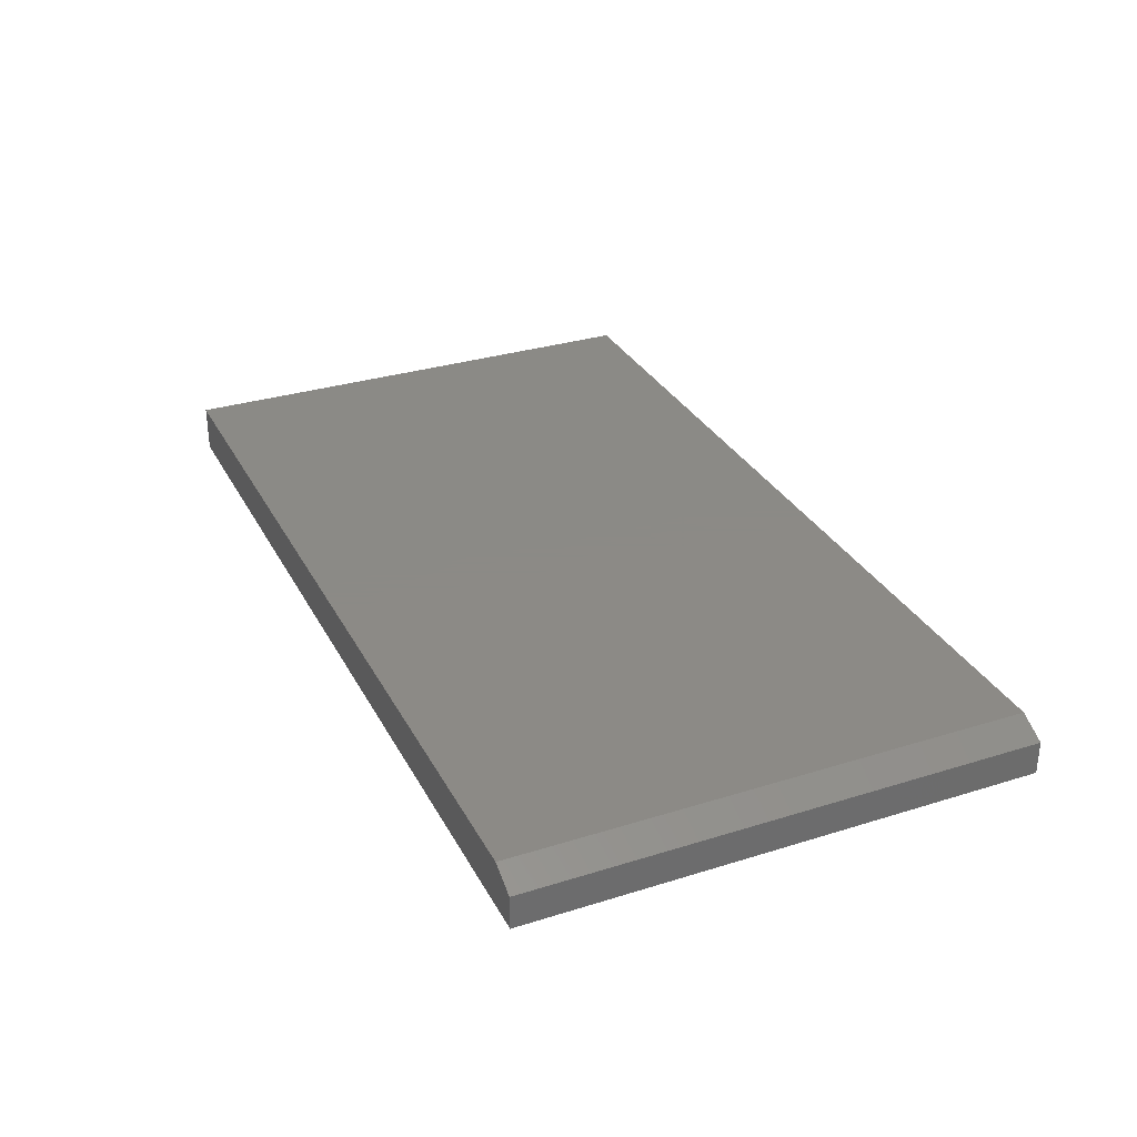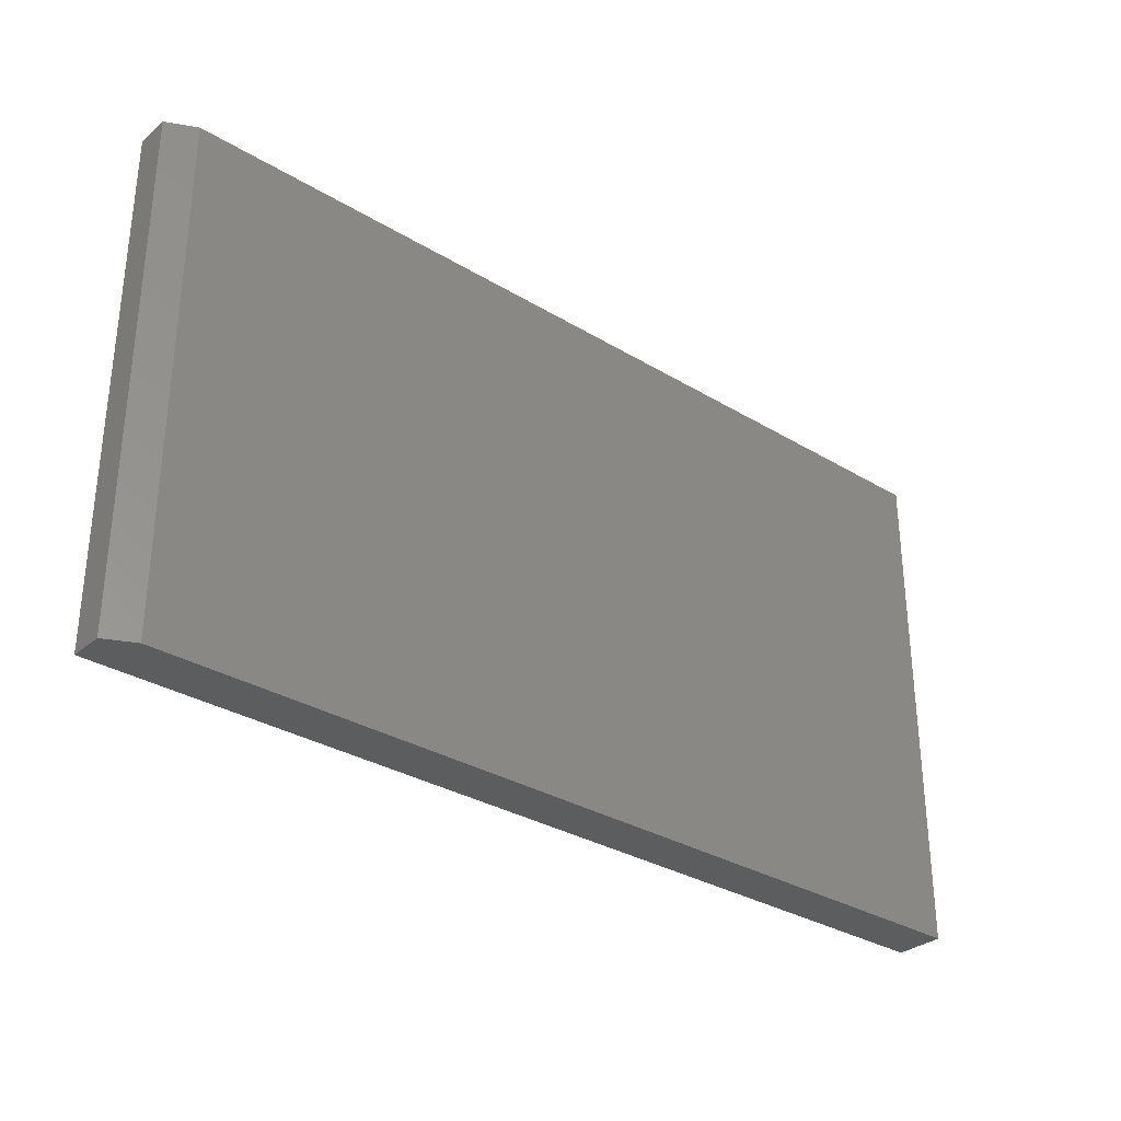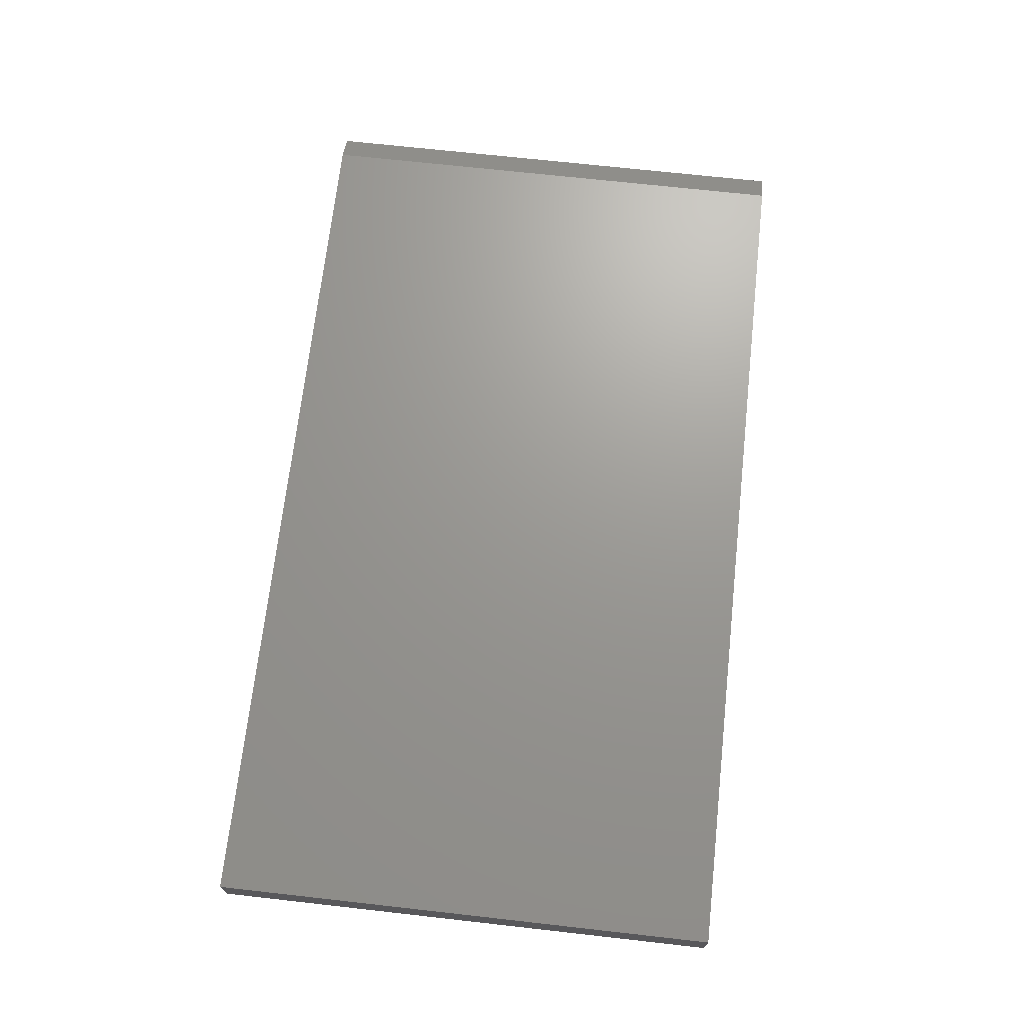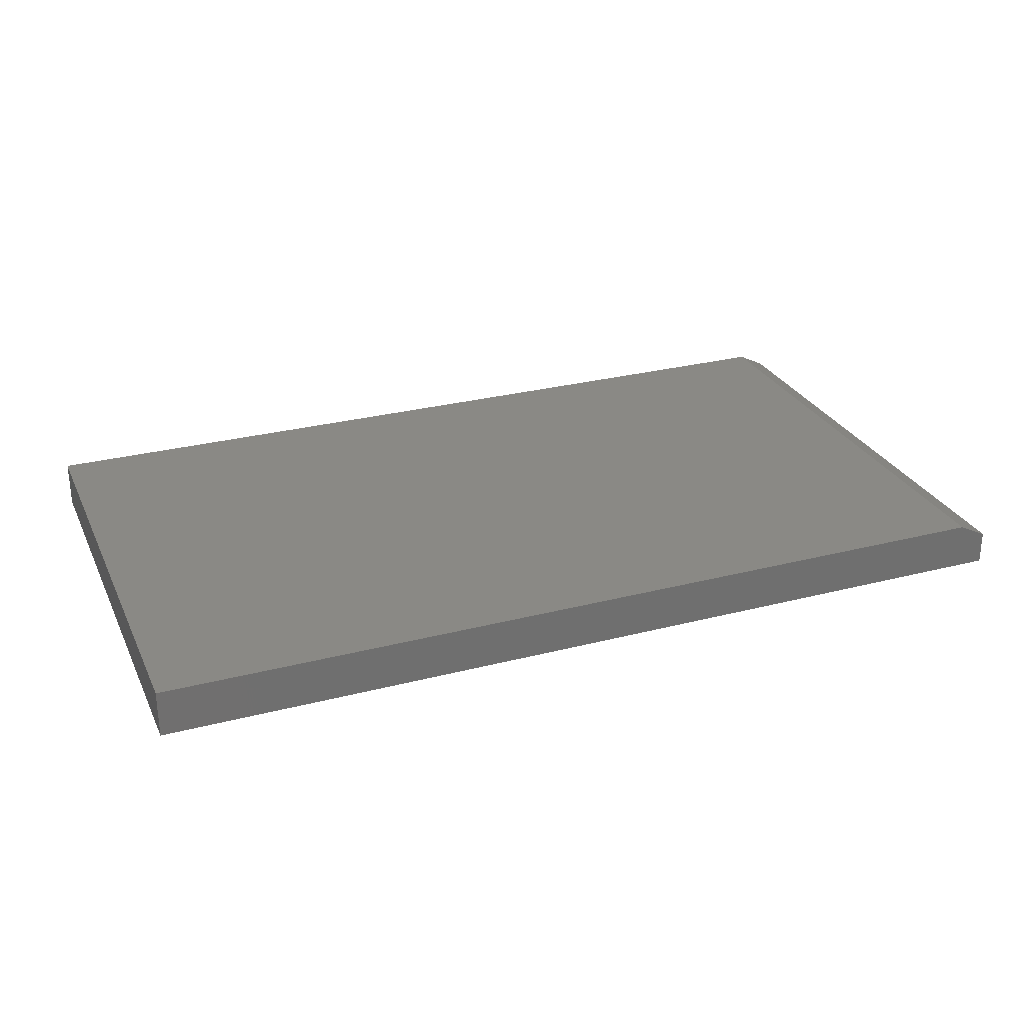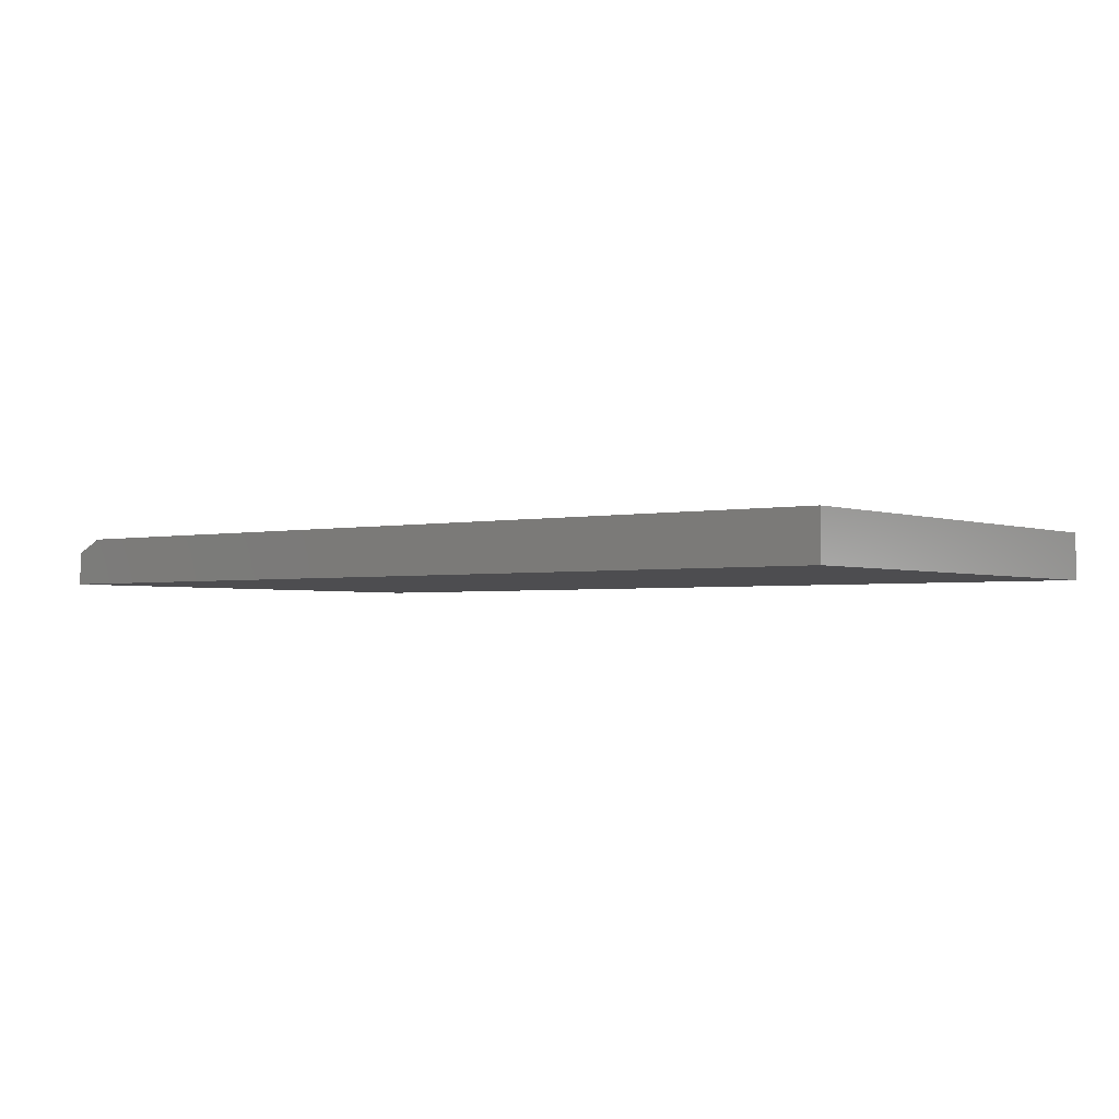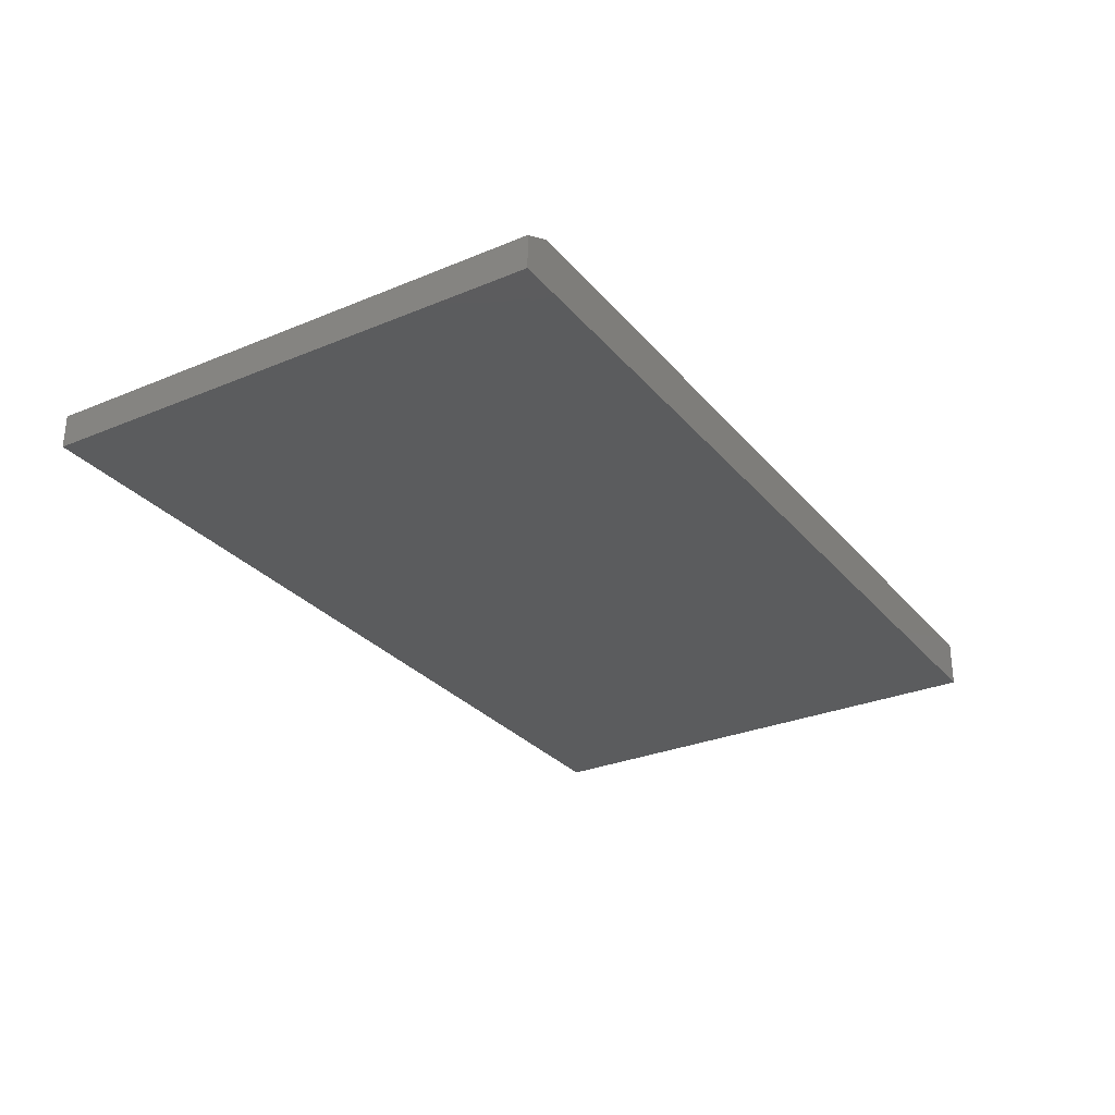
<metadata>
{"format":"stl","ext":"stl","renderer":"f3d","projection":"perspective","resolution":1024,"background":"white","views":[{"elev":31.2,"azim":66.0,"up":"+Y"},{"elev":-31.7,"azim":139.5,"up":"+Z"},{"elev":69.6,"azim":-83.6,"up":"+Y"},{"elev":28.0,"azim":-21.5,"up":"+Y"},{"elev":-2.3,"azim":-142.5,"up":"+Y"},{"elev":-29.0,"azim":121.8,"up":"+Y"}]}
</metadata>
<code>
# stl→obj: 10 verts, 16 faces
v -0.75 0.03906 -0.4219
v -0.75 0.03906 0.415
v 0.7031 0.03906 -0.4219
v 0.7031 0.03906 0.415
v -0.75 -0.03906 0.415
v 0.75 -0.03906 0.415
v 0.75 0.01562 0.415
v 0.75 -0.03906 -0.4219
v 0.75 0.01562 -0.4219
v -0.75 -0.03906 -0.4219
f 1 2 3
f 3 2 4
f 2 5 4
f 4 5 6
f 4 6 7
f 8 9 6
f 6 9 7
f 10 1 8
f 8 1 3
f 8 3 9
f 9 3 7
f 7 3 4
f 10 8 5
f 5 8 6
f 5 2 10
f 10 2 1

</code>
